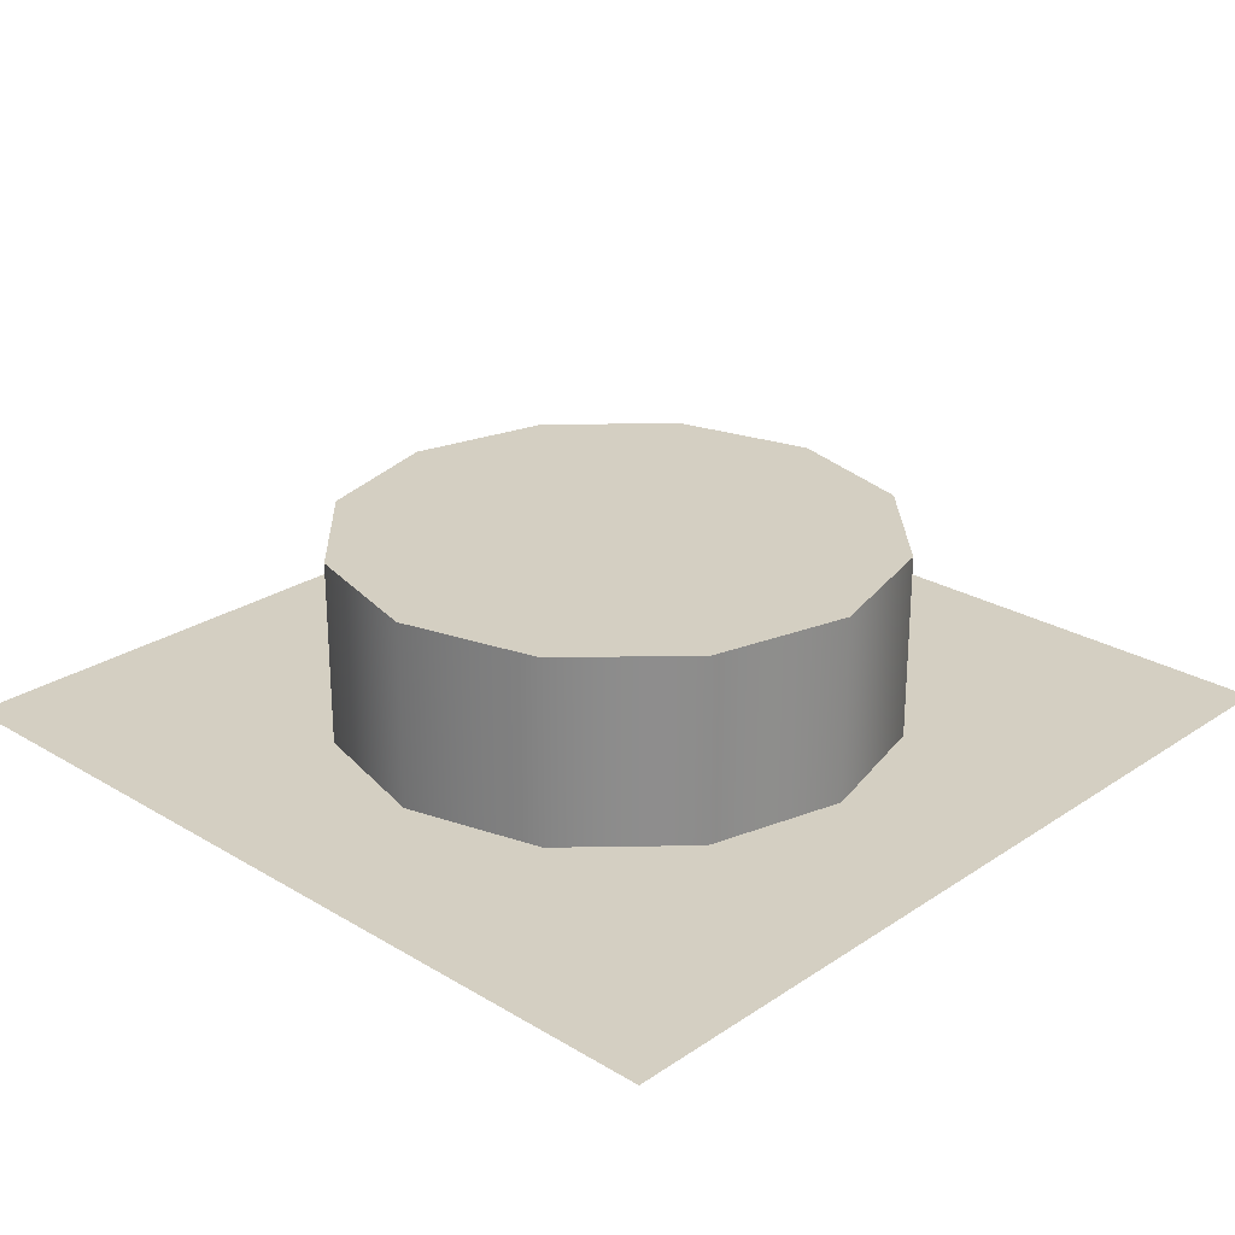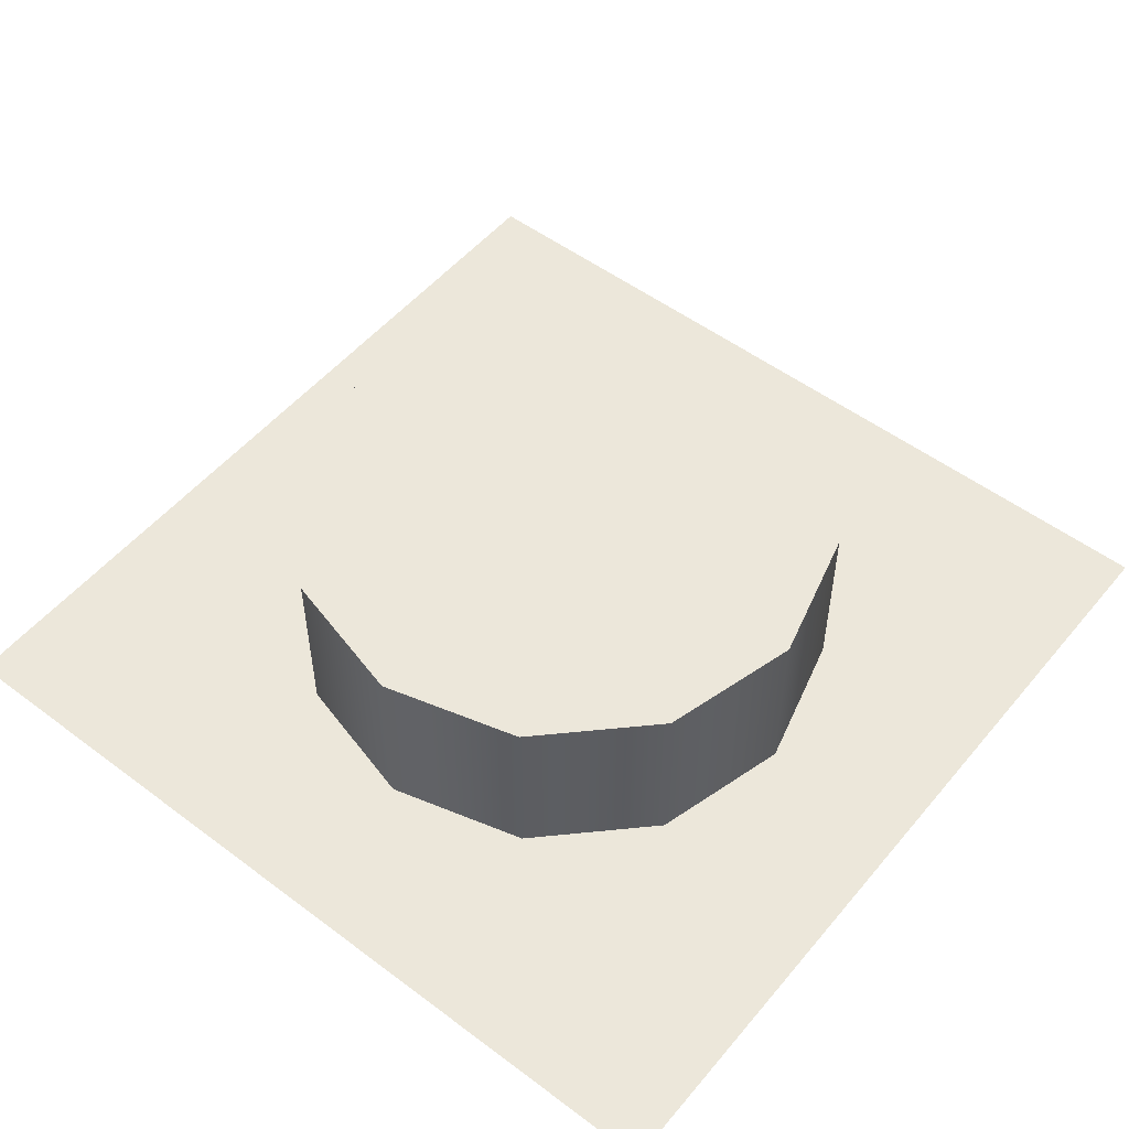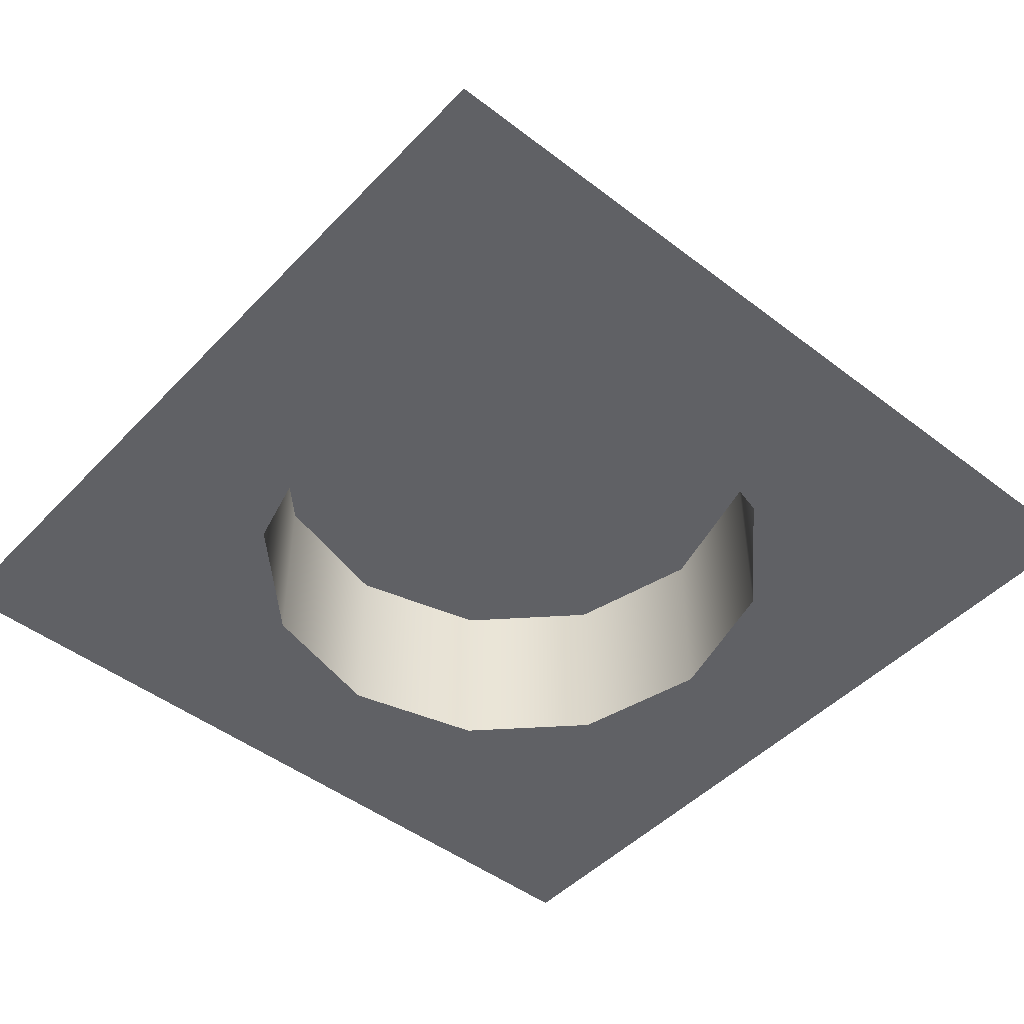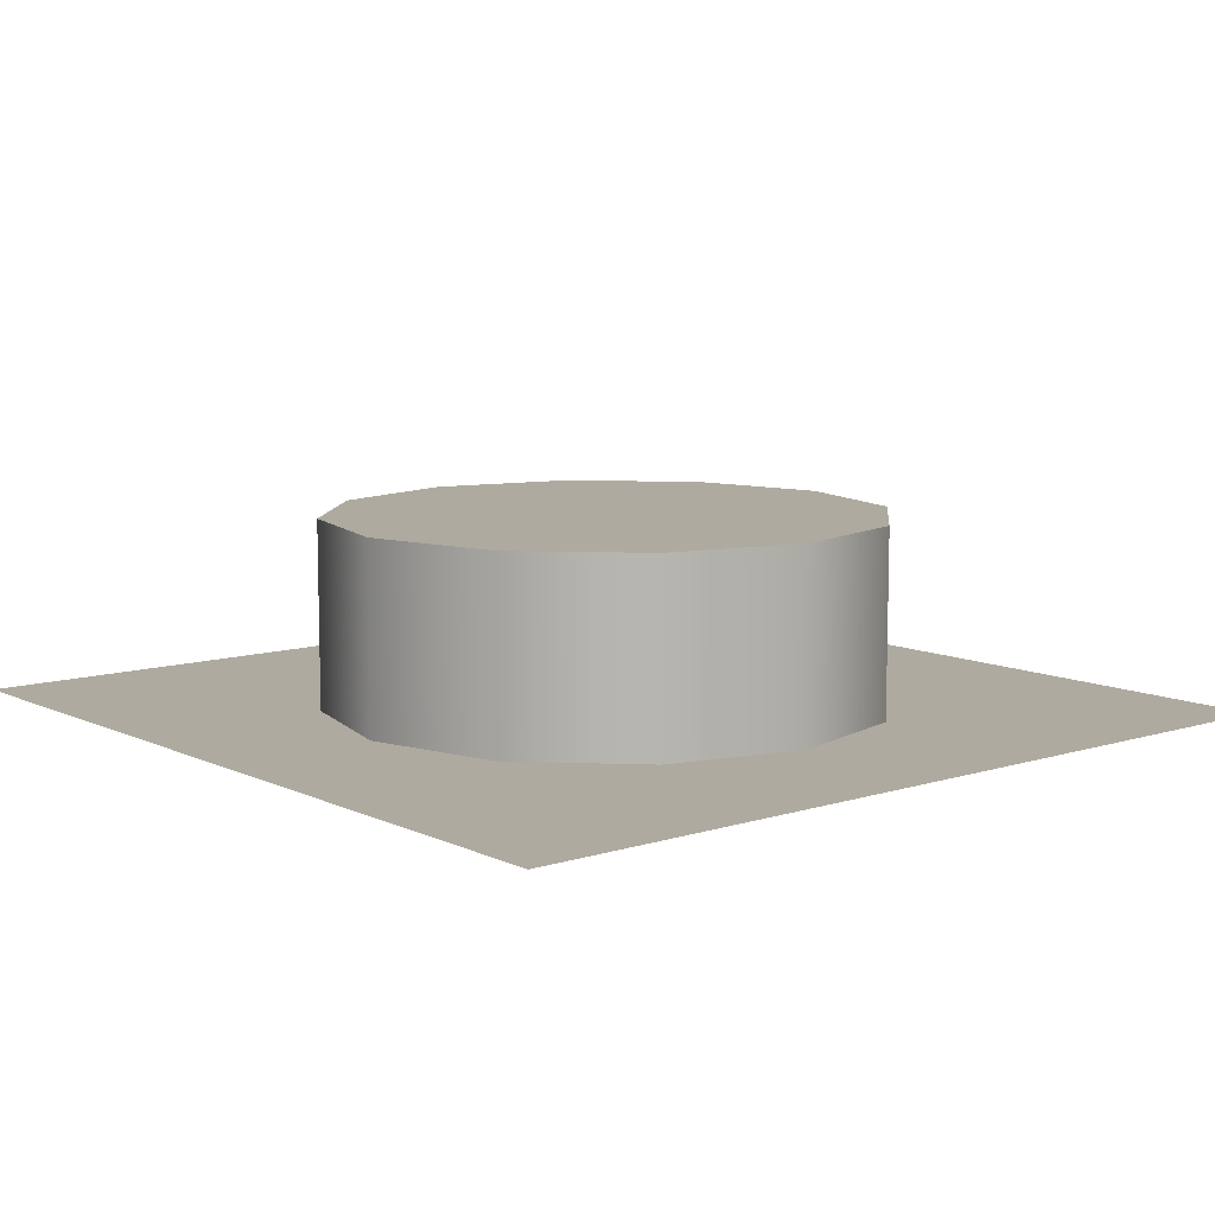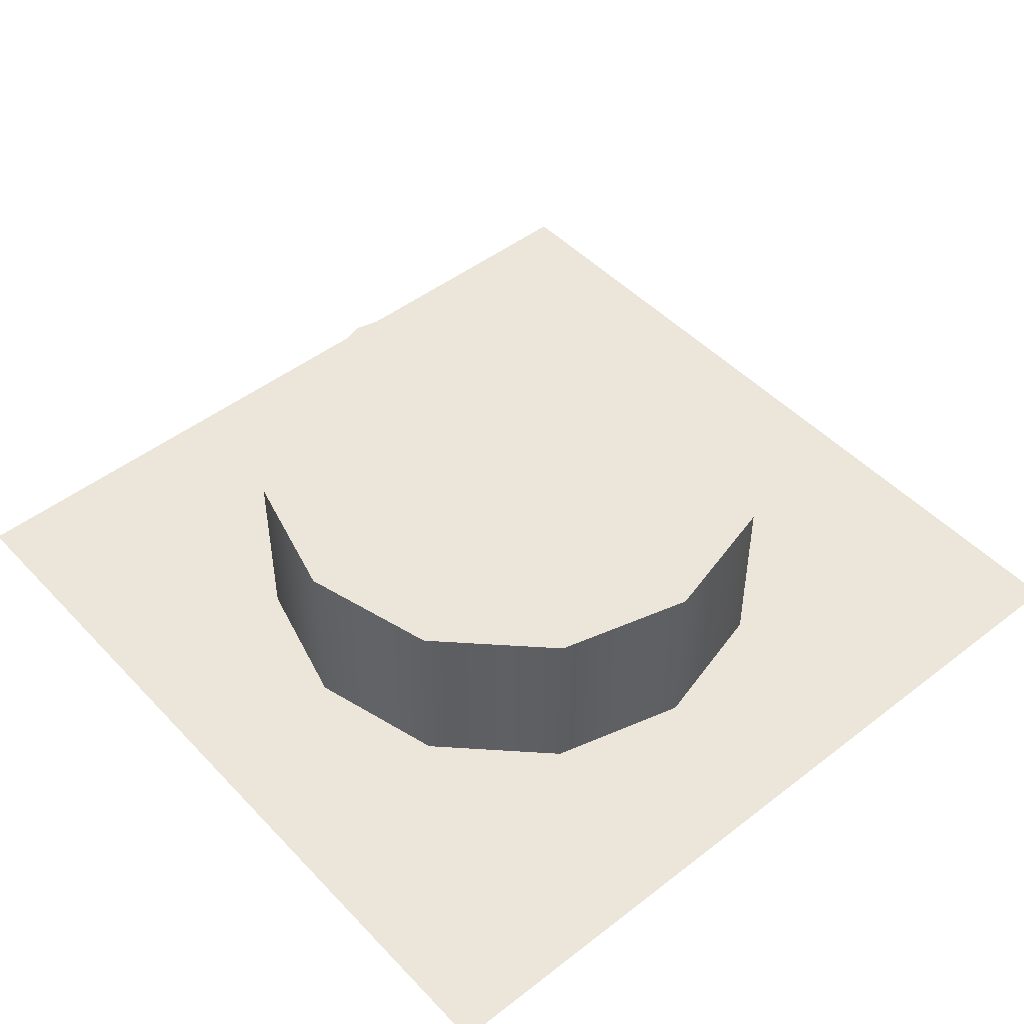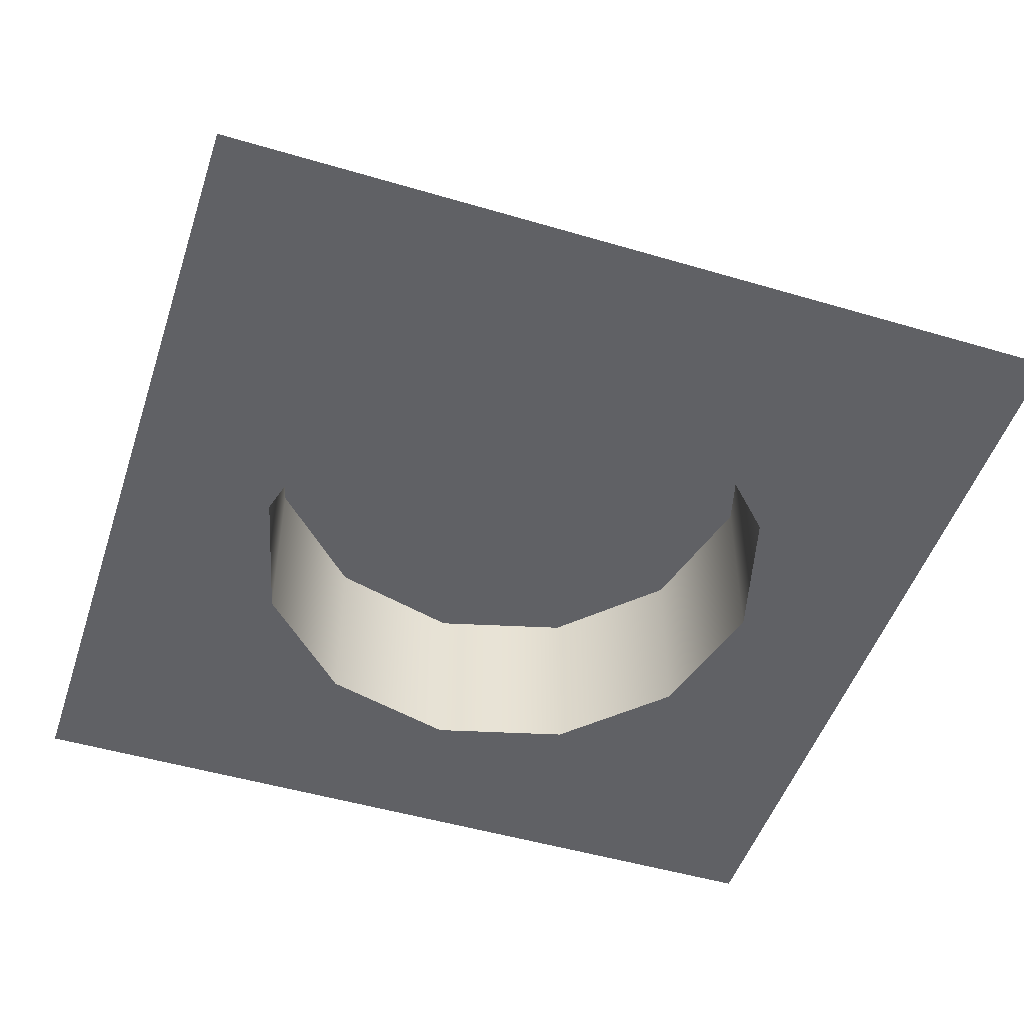
<metadata>
{"format":"obj","ext":"obj","renderer":"f3d","projection":"perspective","resolution":1024,"background":"white","views":[{"elev":25.7,"azim":133.5,"up":"+Y"},{"elev":52.6,"azim":-141.2,"up":"+Y"},{"elev":-47.3,"azim":-130.9,"up":"+Y"},{"elev":9.4,"azim":50.4,"up":"+Y"},{"elev":47.9,"azim":139.1,"up":"+Y"},{"elev":-49.5,"azim":-18.1,"up":"+Y"}]}
</metadata>
<code>
o Cube
v 0.03 0.4 -0.03
v 0.5 0.4 -0.8
v 0.8 0.4 -0.5
v 0.97 0.4 -0.97
v 0.65 0.4 -0.7598
v 0.7598 0.4 -0.65
v 0.5 0.4 -0.2
v 0.97 0.4 -0.03003
v 0.7598 0.4 -0.35
v 0.65 0.4 -0.2402
v 0.2 0.4 -0.5
v 0.03004 0.4 -0.97
v 0.2402 0.4 -0.65
v 0.35 0.4 -0.7598
v 0.35 0.4 -0.2402
v 0.2402 0.4 -0.35
v 0.8 0.6 -0.5
v 0.5 0.6 -0.8
v 0.7598 0.6 -0.65
v 0.65 0.6 -0.7598
v 0.5 0.6 -0.2
v 0.65 0.6 -0.2402
v 0.7598 0.6 -0.35
v 0.2 0.6 -0.5
v 0.35 0.6 -0.7598
v 0.2402 0.6 -0.65
v 0.2402 0.6 -0.35
v 0.35 0.6 -0.2402
v 0.5 0.4 -0.8
v 0.65 0.4 -0.7598
v 0.7598 0.4 -0.65
v 0.8 0.4 -0.5
v 0.7598 0.4 -0.35
v 0.65 0.4 -0.2402
v 0.5 0.4 -0.2
v 0.2 0.4 -0.5
v 0.2402 0.4 -0.65
v 0.35 0.4 -0.7598
v 0.35 0.4 -0.2402
v 0.2402 0.4 -0.35
v 0.7598 0.6 -0.35
v 0.65 0.6 -0.2402
v 0.5 0.6 -0.2
v 0.35 0.6 -0.2402
v 0.2402 0.6 -0.35
v 0.5 0.6 -0.8
v 0.65 0.6 -0.7598
v 0.7598 0.6 -0.65
v 0.8 0.6 -0.5
v 0.2402 0.6 -0.65
v 0.35 0.6 -0.7598
v 0.2 0.6 -0.5
f 29 30 4
f 30 31 4
f 31 32 4
f 33 34 8
f 34 35 8
f 36 37 12
f 37 38 12
f 9 41 42
f 42 43 7
f 45 40 39
f 2 46 47
f 5 47 48
f 6 48 49
f 51 14 13
f 50 13 11
f 1 8 35
f 18 27 23
f 4 12 29
f 12 1 36
f 32 33 8
f 38 29 12
f 35 15 1
f 15 16 1
f 16 36 1
f 3 49 41
f 52 11 40
f 44 39 7
f 46 2 14
f 8 4 32
f 10 9 42
f 10 42 7
f 44 45 39
f 5 2 47
f 6 5 48
f 3 6 49
f 50 51 13
f 52 50 11
f 23 17 19
f 19 20 18
f 18 25 27
f 26 24 27
f 27 28 21
f 21 22 27
f 23 19 18
f 25 26 27
f 27 22 23
f 9 3 41
f 45 52 40
f 43 44 7
f 51 46 14

</code>
